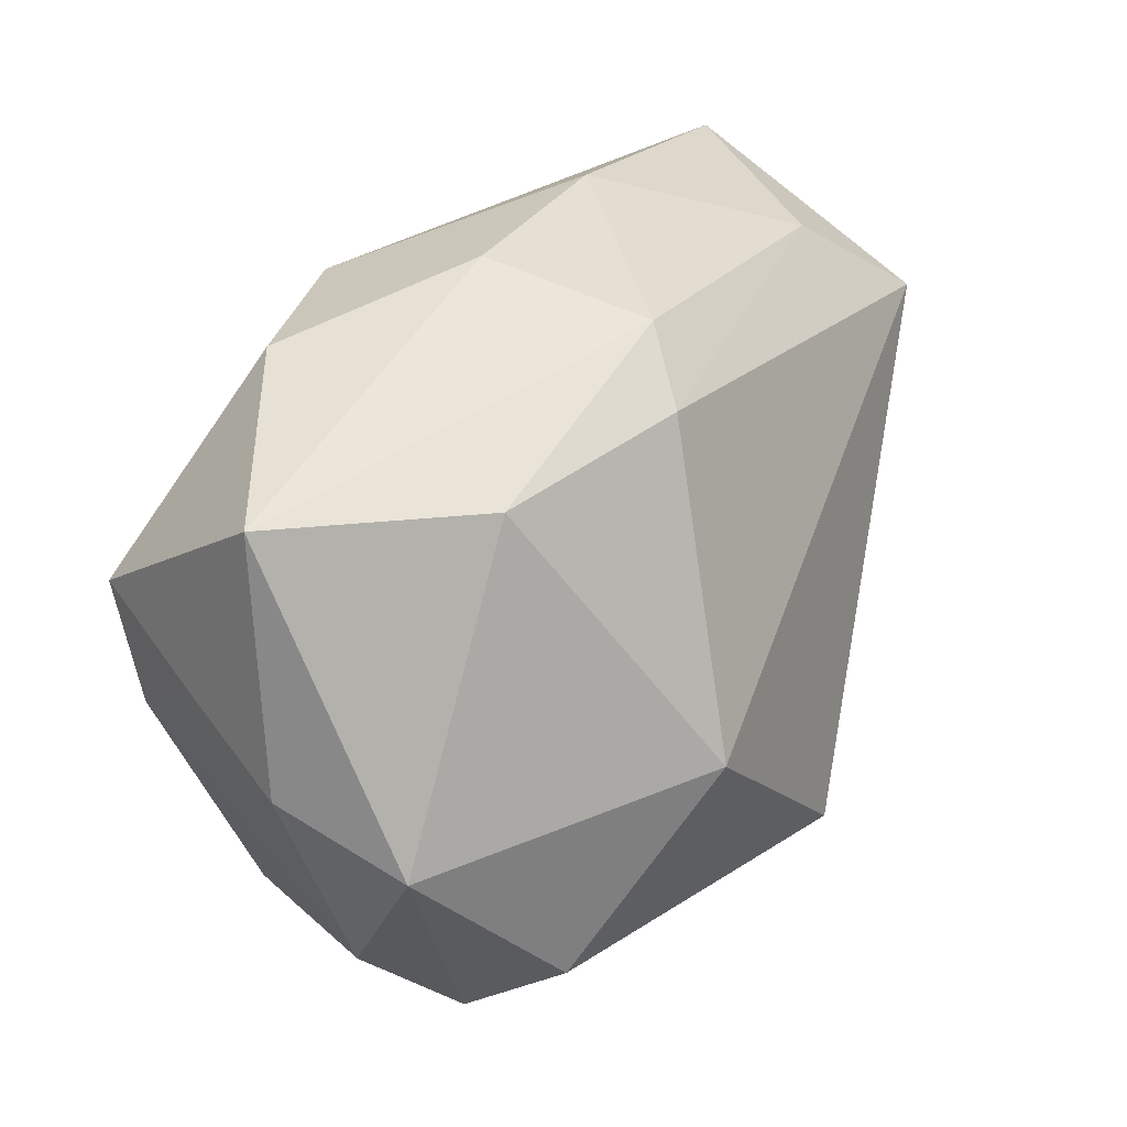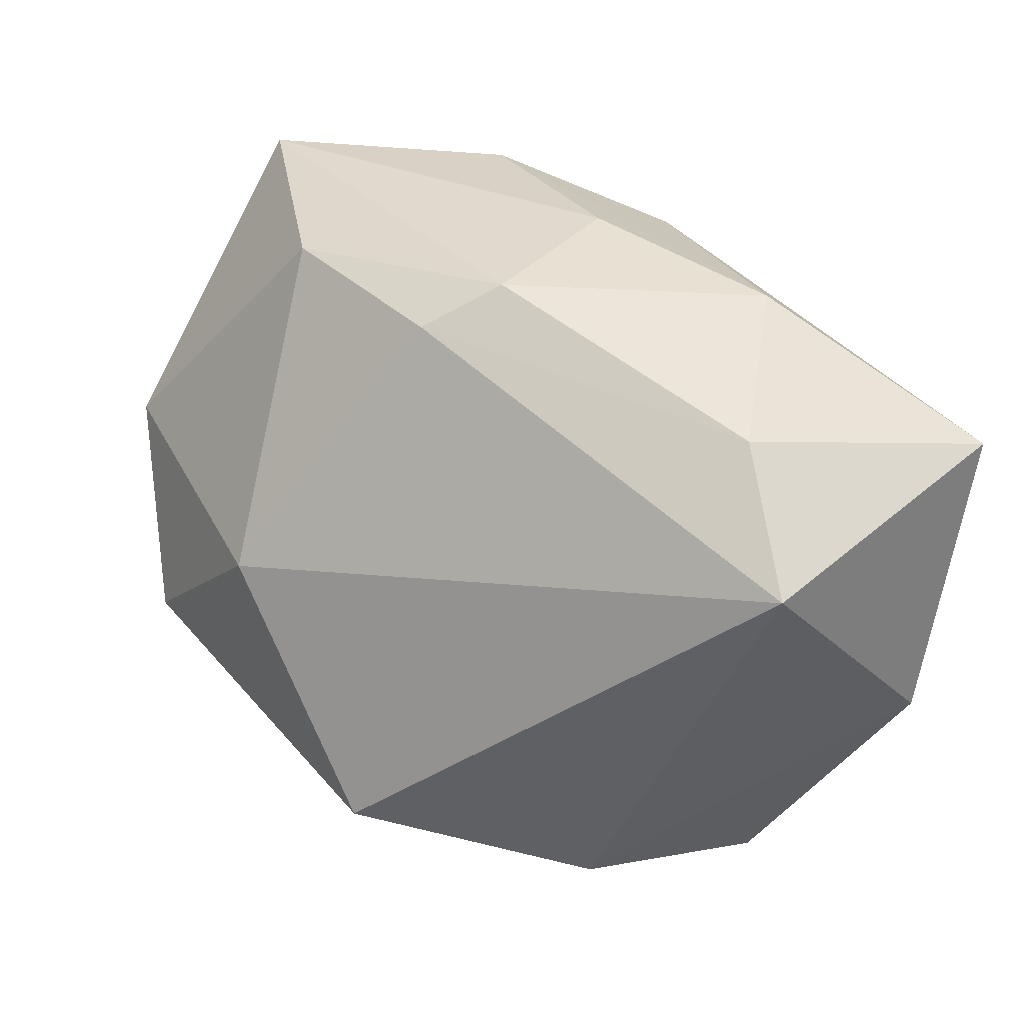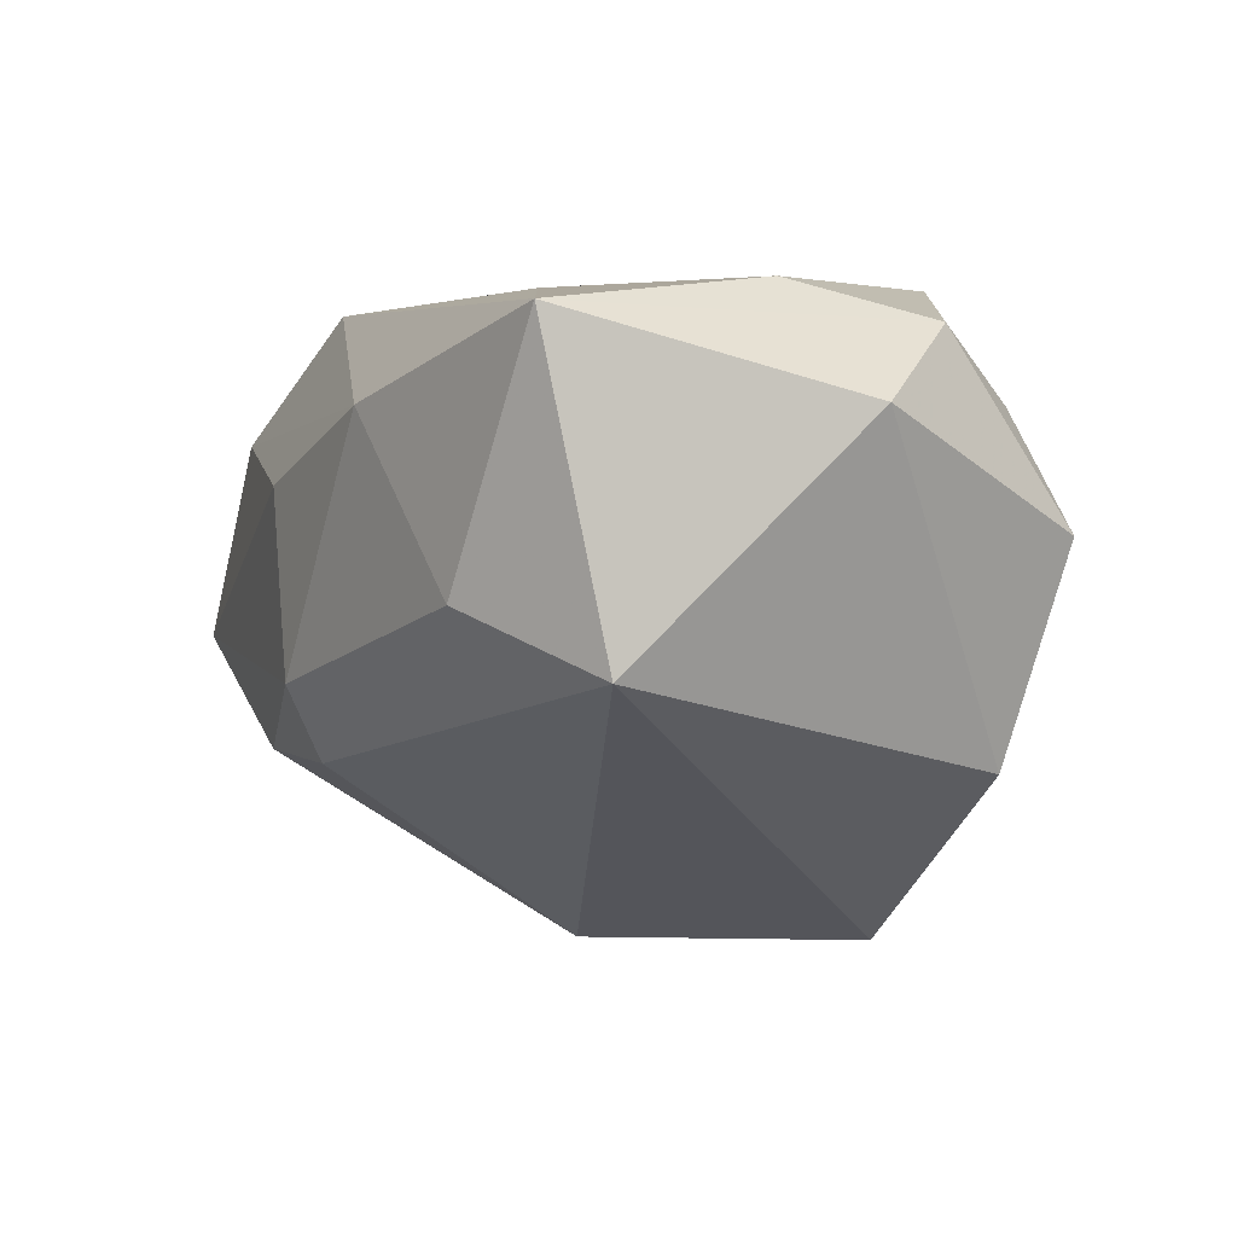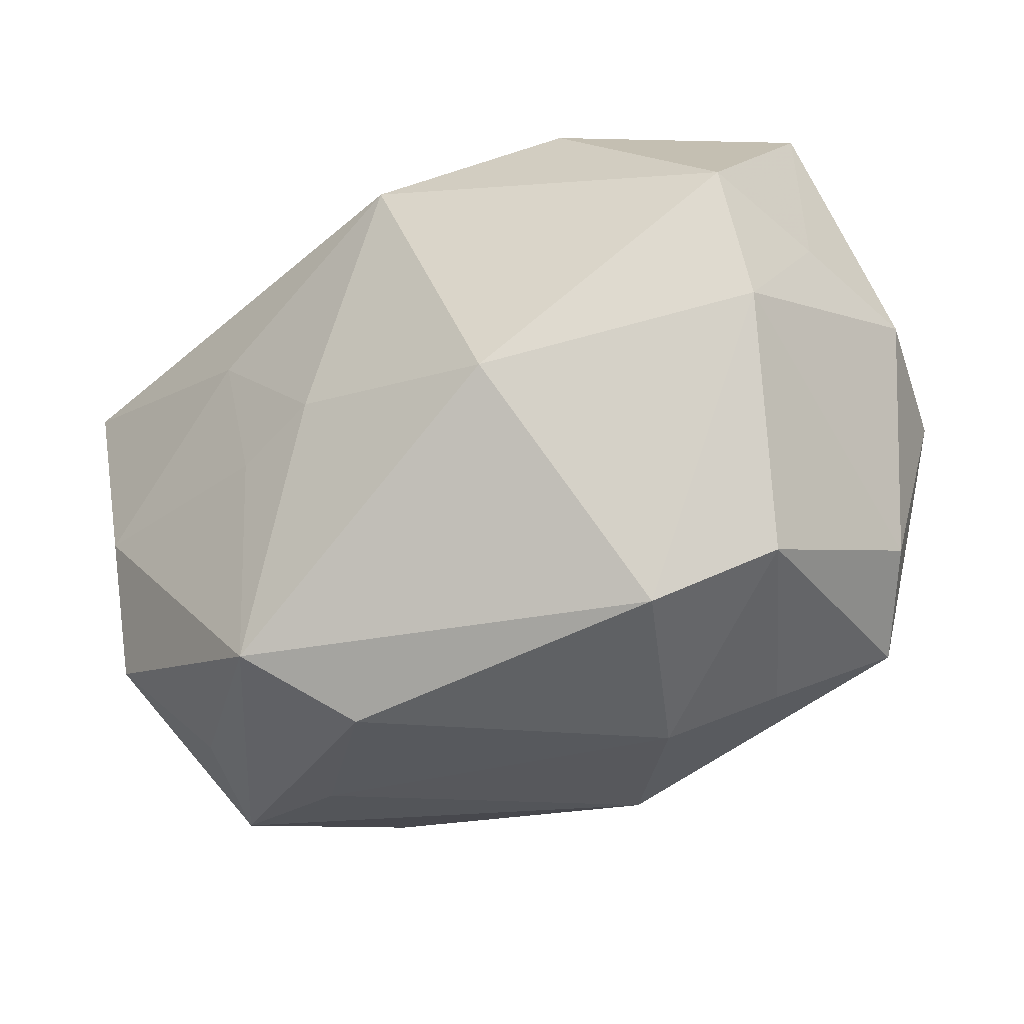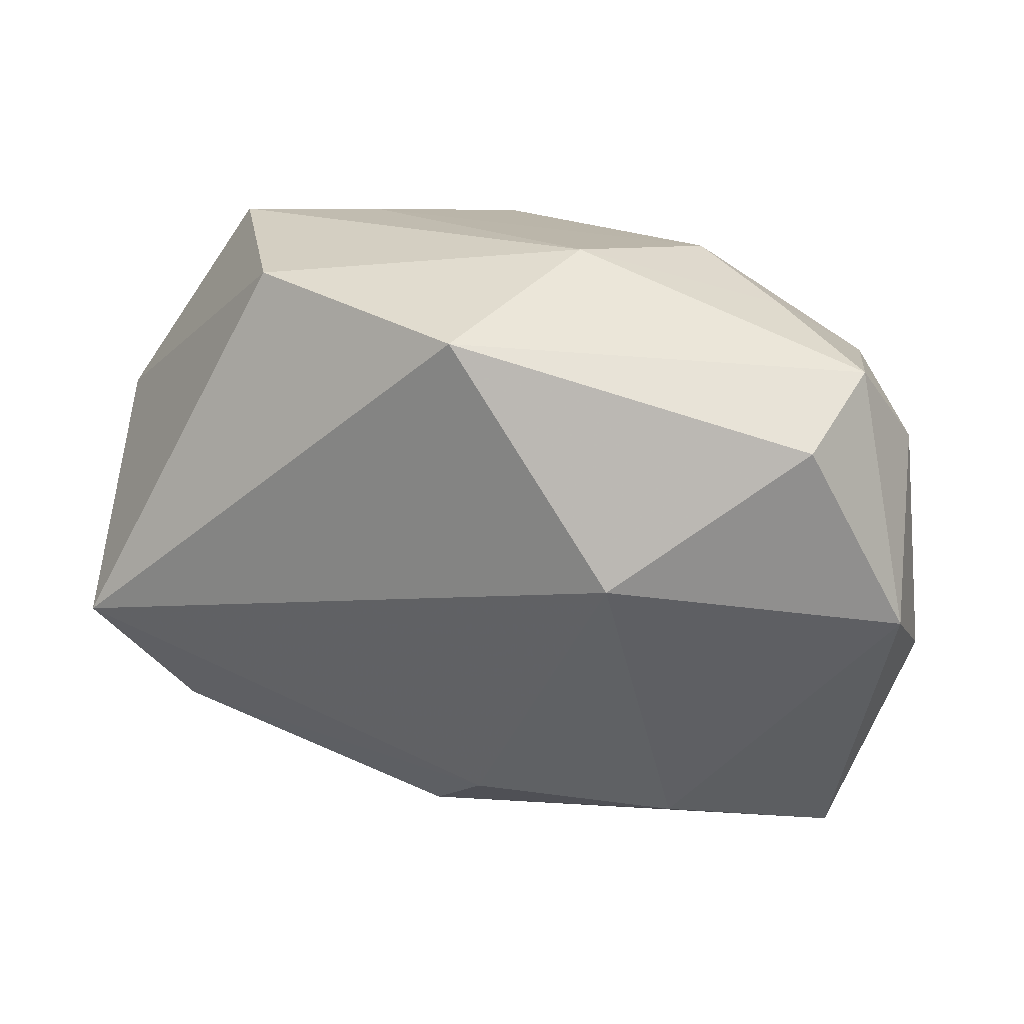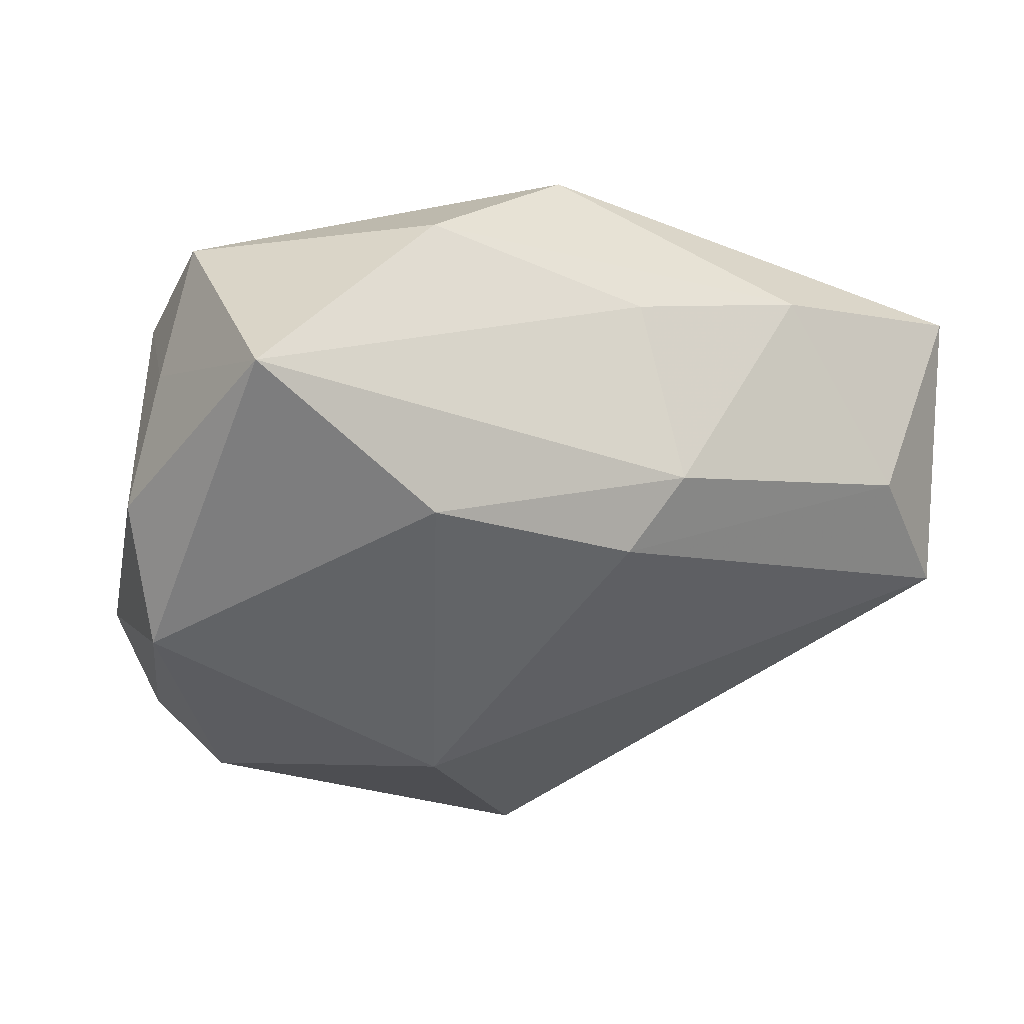
<metadata>
{"format":"obj","ext":"obj","renderer":"f3d","projection":"perspective","resolution":1024,"background":"white","views":[{"elev":45.1,"azim":134.3,"up":"+Y"},{"elev":31.9,"azim":-131.6,"up":"+Y"},{"elev":-1.8,"azim":-106.3,"up":"+Z"},{"elev":-30.9,"azim":40.0,"up":"+Y"},{"elev":-78.9,"azim":-5.1,"up":"+Z"},{"elev":-19.6,"azim":157.7,"up":"+Z"}]}
</metadata>
<code>
v 0.02309 -0.02403 -0.01237
v -0.03274 -0.00232 0.02198
v -0.001587 0.0259 -0.01439
v -0.02999 -0.02754 0.003392
v 0.03053 -0.01915 -0.0205
v -0.003064 -0.02906 0.01645
v -0.01697 -0.02856 0.005218
v -0.02619 -0.02289 -0.015
v 0.03899 0.01142 0.001973
v 0.008077 0.001704 -0.02988
v 0.03369 -0.01875 0.002599
v -0.007938 -0.01941 -0.02933
v 0.003306 -0.02784 -0.01693
v -0.01921 0.02665 0.01301
v 0.01749 0.02693 -0.01352
v 0.01557 -0.02845 -0.005351
v 0.003956 0.02329 0.02306
v 0.03658 0.004197 -0.0213
v 0.01804 -0.003838 0.02438
v -0.001294 0.02993 0.008193
v 0.03498 0.02996 -0.003144
v -0.0325 -0.01582 0.01913
v 0.03793 0.002472 0.01035
v 0.04061 0.008462 -0.01006
v 0.02544 -0.01223 -0.02801
v -0.00551 0.02957 -0.007929
v -0.04173 0.01844 0.01808
v -0.04173 0.01287 -0.008125
v -0.04173 -0.007616 0.01184
v 0.01865 0.02882 0.01328
v -0.02519 -0.02408 0.01377
v -0.002673 0.0003502 0.02527
v -0.01654 0.01164 0.02292
v 0.02458 -0.0233 0.008913
v 0.03663 -0.01271 -0.01389
v -0.009247 -0.02392 0.02527
v 0.03719 0.01428 0.01382
v -0.01106 -0.002724 0.0246
v -0.03182 0.02229 -0.002496
f 29 28 8
f 27 28 29
f 27 17 14
f 37 17 19
f 14 17 30
f 30 37 21
f 17 37 30
f 12 28 10
f 12 8 28
f 15 18 10
f 21 18 15
f 21 15 26
f 22 36 2
f 22 27 29
f 2 27 22
f 19 17 32
f 32 36 19
f 33 27 2
f 17 27 33
f 33 32 17
f 13 12 5
f 8 12 13
f 10 18 25
f 25 18 5
f 25 12 10
f 5 12 25
f 24 18 21
f 39 27 14
f 14 26 39
f 28 27 39
f 10 28 3
f 3 15 10
f 3 26 15
f 28 39 3
f 3 39 26
f 20 30 21
f 21 26 20
f 14 30 20
f 20 26 14
f 4 6 36
f 29 8 4
f 4 22 29
f 8 13 4
f 2 36 38
f 36 32 38
f 38 33 2
f 32 33 38
f 23 37 19
f 1 11 16
f 5 11 1
f 16 13 1
f 1 13 5
f 36 6 34
f 19 36 34
f 34 6 16
f 16 11 34
f 34 23 19
f 11 23 34
f 35 11 5
f 5 18 35
f 18 24 35
f 35 23 11
f 24 23 35
f 36 22 31
f 31 4 36
f 22 4 31
f 6 4 7
f 7 4 13
f 16 6 7
f 7 13 16
f 37 23 9
f 9 23 24
f 21 37 9
f 9 24 21

</code>
